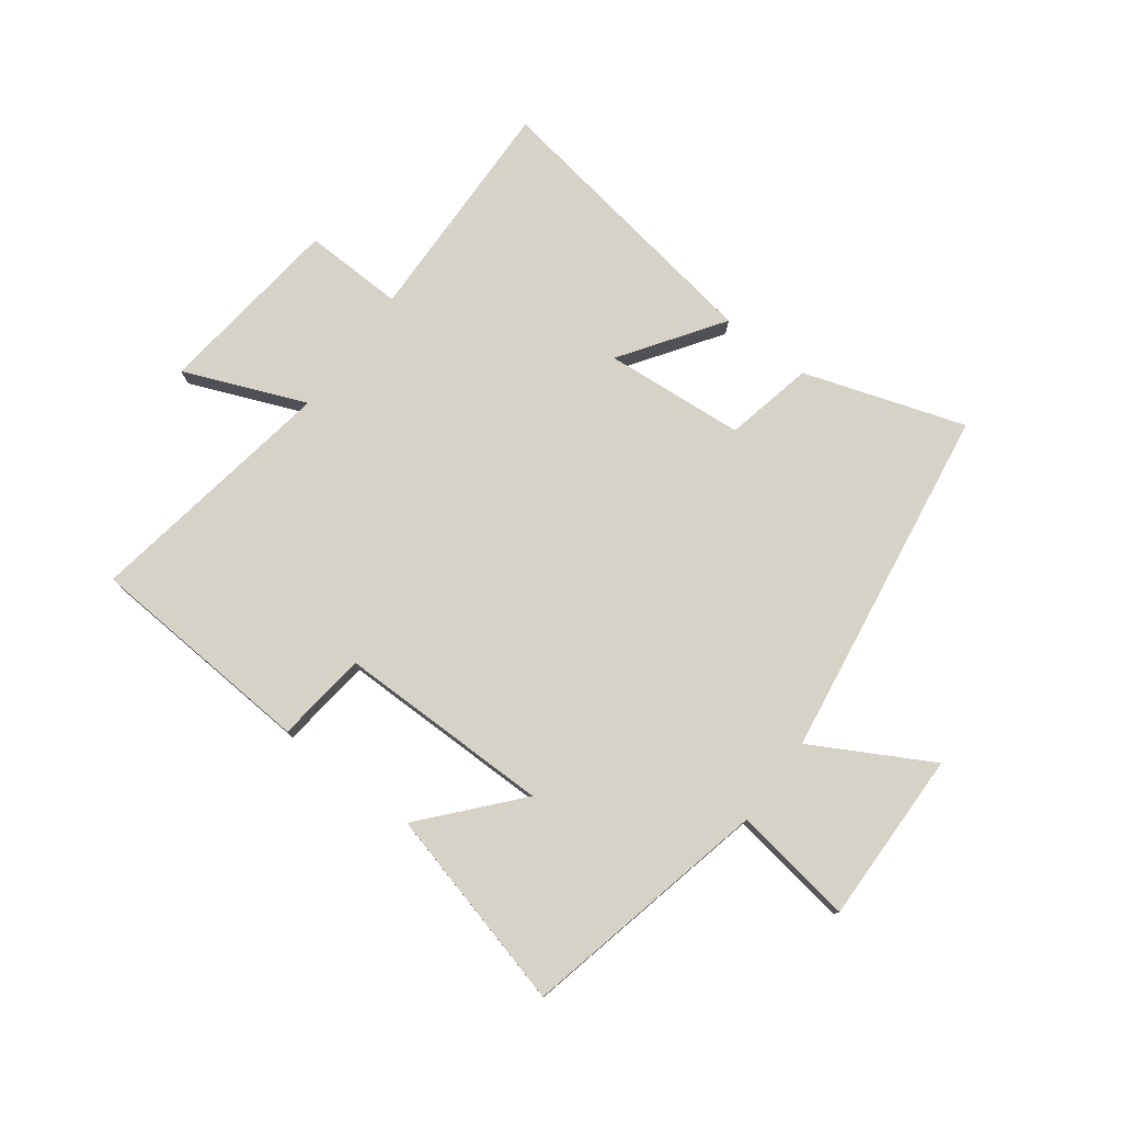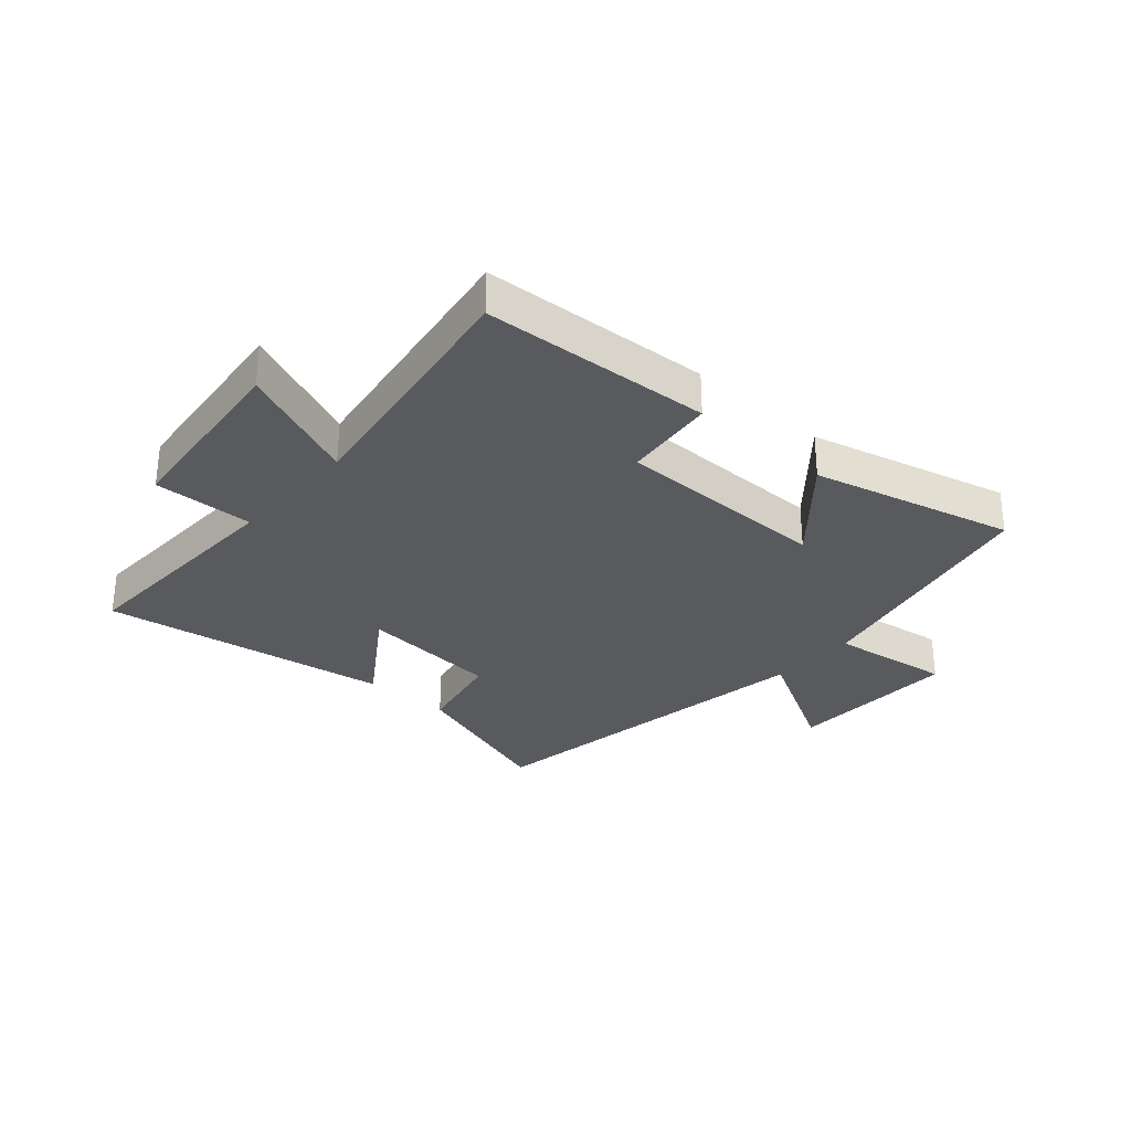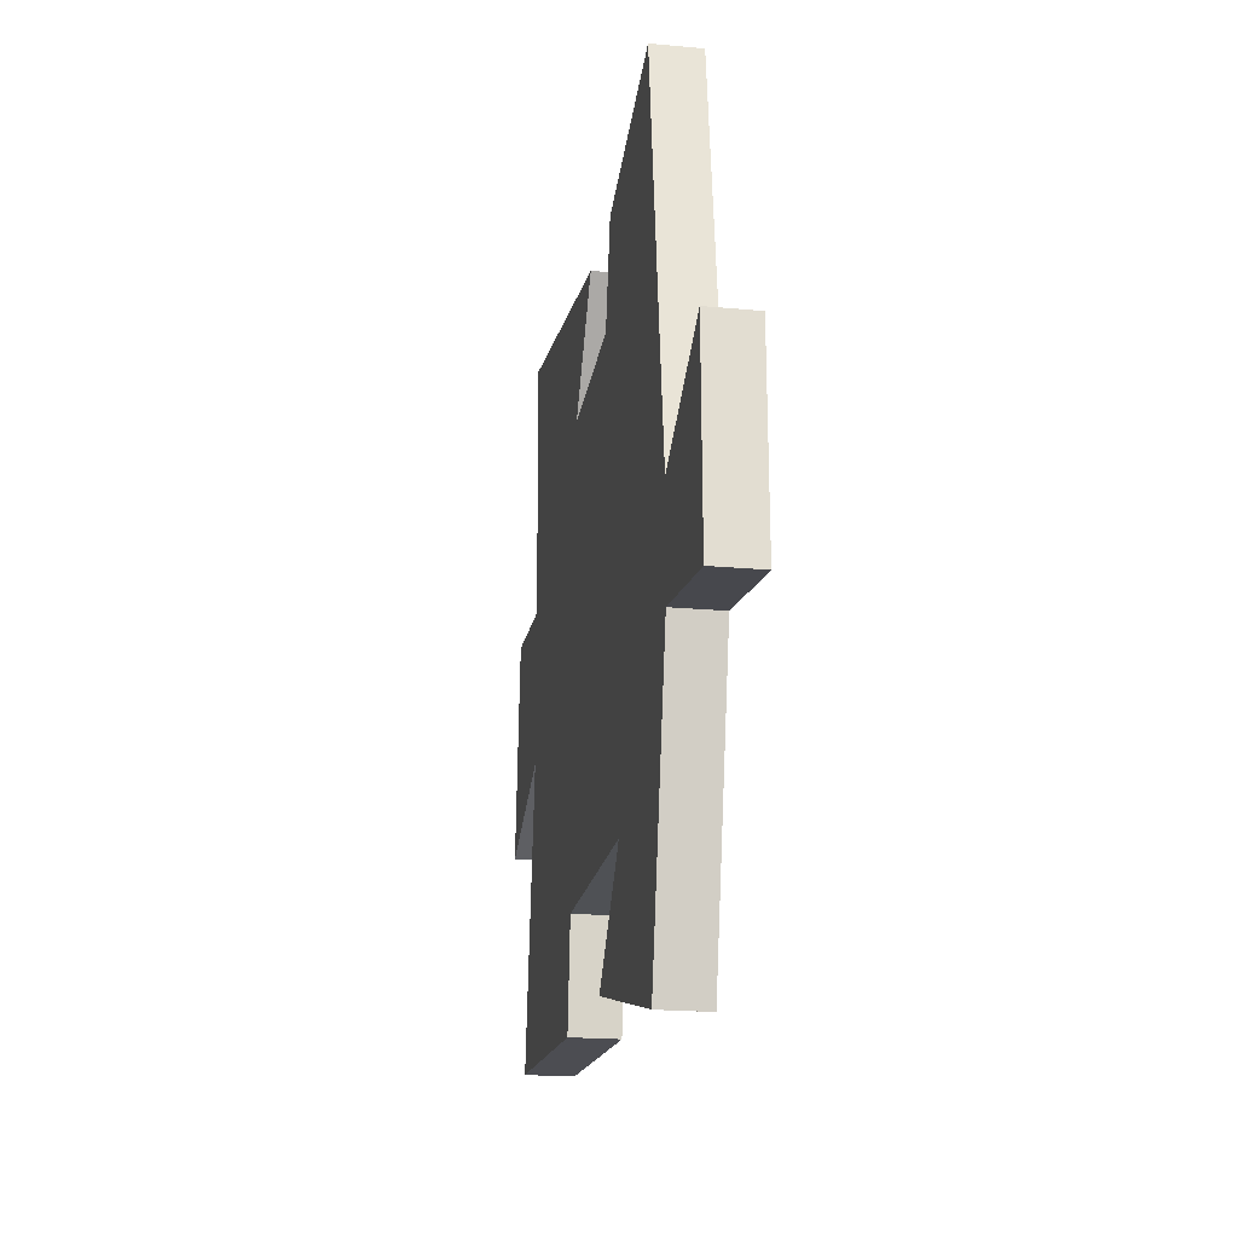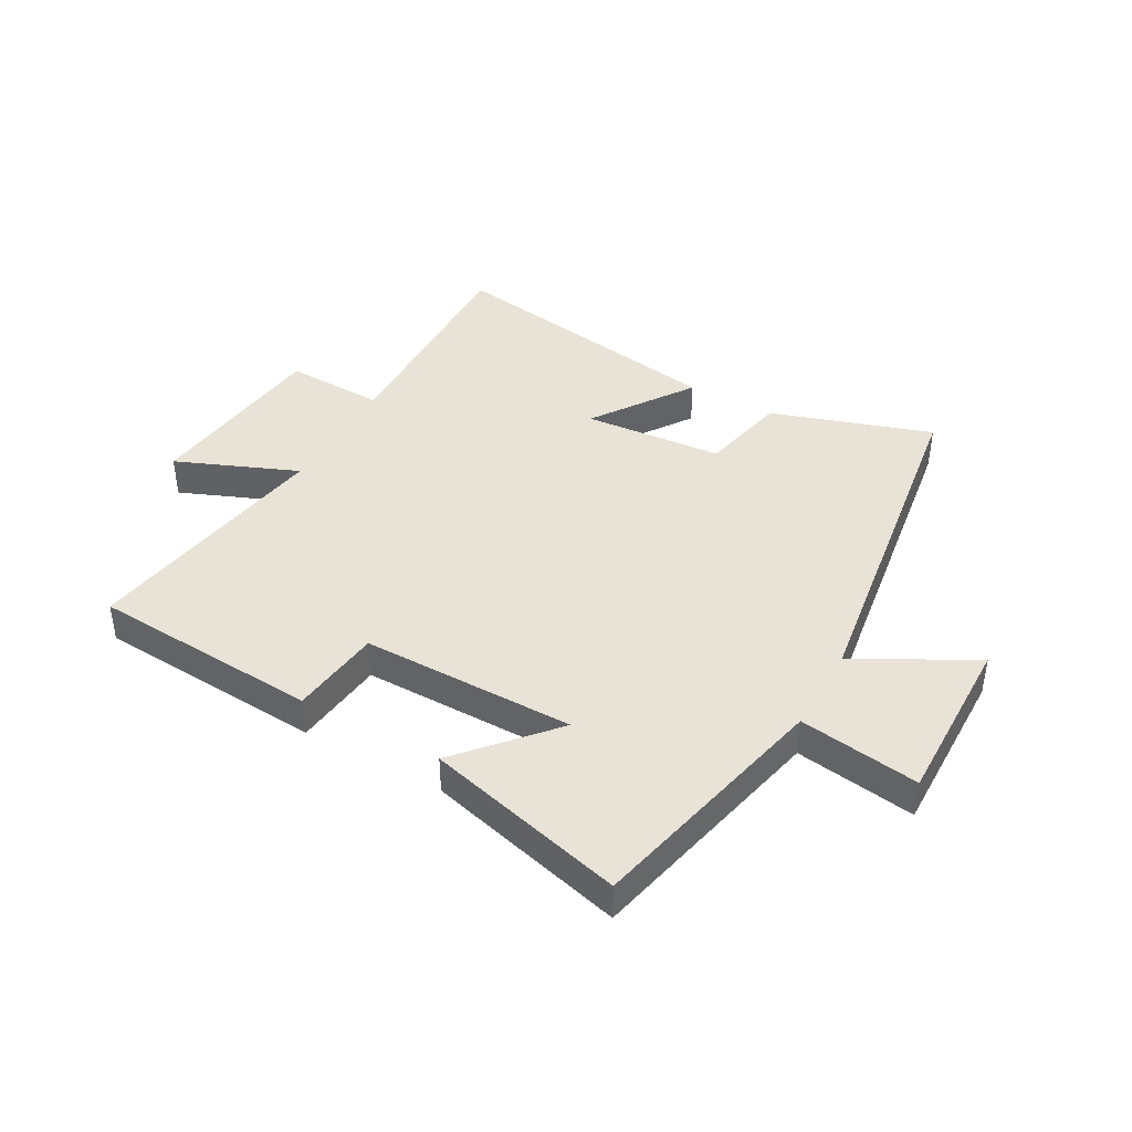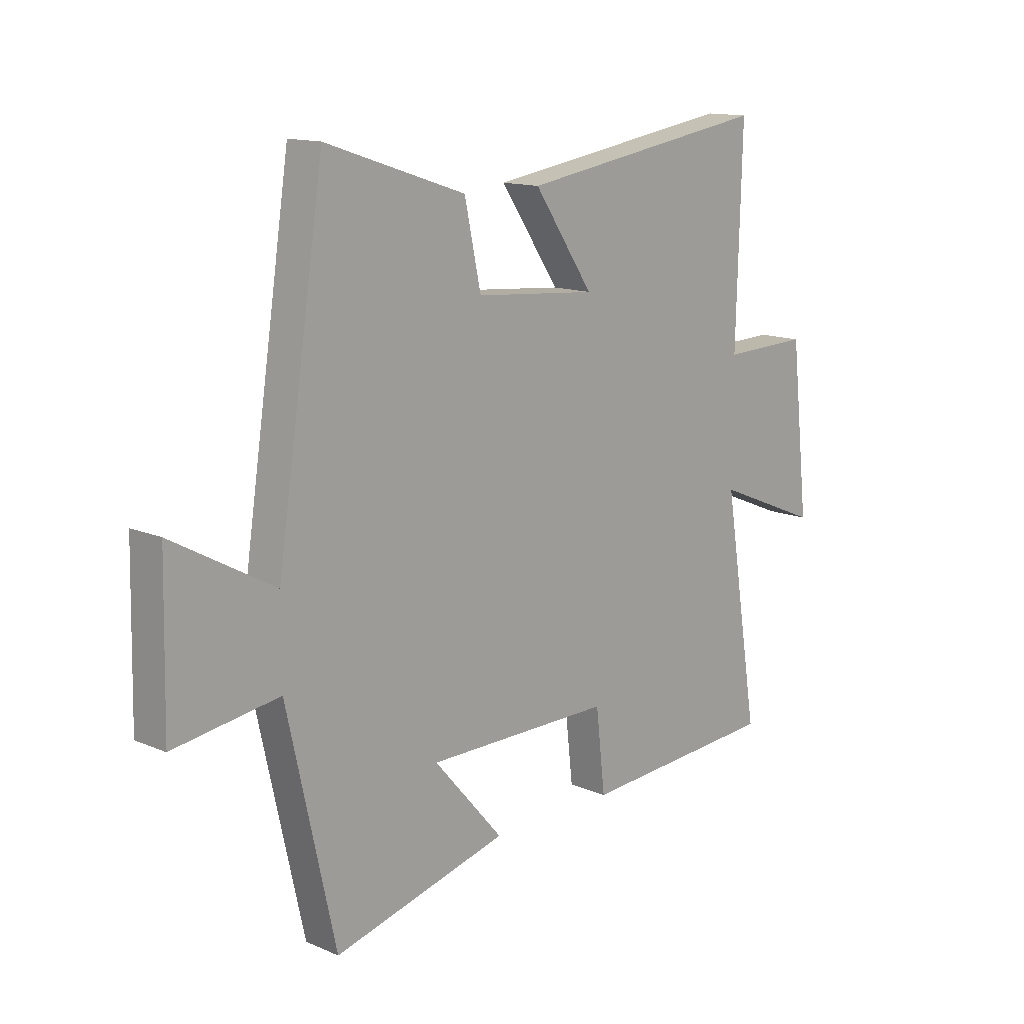
<metadata>
{"format":"obj","ext":"obj","renderer":"f3d","projection":"perspective","resolution":1024,"background":"white","views":[{"elev":77.6,"azim":-143.1,"up":"+Y"},{"elev":-30.5,"azim":138.3,"up":"+Y"},{"elev":-20.0,"azim":-99.8,"up":"+Z"},{"elev":41.7,"azim":-150.7,"up":"+Y"},{"elev":13.7,"azim":-46.6,"up":"+Z"}]}
</metadata>
<code>
v -0.406 0.07 -0.588
v -0.5 0.07 -0.167
v -0.705 0.07 -0.197
v -0.699 0.07 0.097
v -0.5 0.07 -0.013
v -0.408 0.07 0.59
v -0.135 0.07 0.5
v -0.103 0.07 0.35
v 0.135 0.07 0.33
v 0.019 0.07 0.5
v 0.511 0.07 0.578
v 0.5 0.07 0.187
v 0.67 0.07 0.192
v 0.706 0.07 -0.128
v 0.5 0.07 -0.043
v 0.57 0.07 -0.475
v 0.181 0.07 -0.5
v 0.163 0.07 -0.344
v -0.201 0.07 -0.344
v -0.065 0.07 -0.5
v -0.406 0 -0.588
v -0.5 0 -0.167
v -0.705 0 -0.197
v -0.699 0 0.097
v -0.5 0 -0.013
v -0.408 0 0.59
v -0.135 0 0.5
v -0.103 0 0.35
v 0.135 0 0.33
v 0.019 0 0.5
v 0.511 0 0.578
v 0.5 0 0.187
v 0.67 0 0.192
v 0.706 0 -0.128
v 0.5 0 -0.043
v 0.57 0 -0.475
v 0.181 0 -0.5
v 0.163 0 -0.344
v -0.201 0 -0.344
v -0.065 0 -0.5
f 19 20 1 2
f 18 19 2
f 15 16 17 18
f 15 18 2
f 12 13 14 15
f 12 15 2
f 9 10 11 12
f 8 9 12 2
f 7 8 2
f 6 7 2
f 5 6 2
f 2 3 4 5
f 22 21 40 39
f 22 39 38
f 38 37 36 35
f 22 38 35
f 35 34 33 32
f 22 35 32
f 32 31 30 29
f 22 32 29 28
f 22 28 27
f 22 27 26
f 22 26 25
f 25 24 23 22
f 1 21 22 2
f 2 22 23 3
f 3 23 24 4
f 4 24 25 5
f 5 25 26 6
f 6 26 27 7
f 7 27 28 8
f 8 28 29 9
f 9 29 30 10
f 10 30 31 11
f 11 31 32 12
f 12 32 33 13
f 13 33 34 14
f 14 34 35 15
f 15 35 36 16
f 16 36 37 17
f 17 37 38 18
f 18 38 39 19
f 19 39 40 20
f 20 40 21 1

</code>
